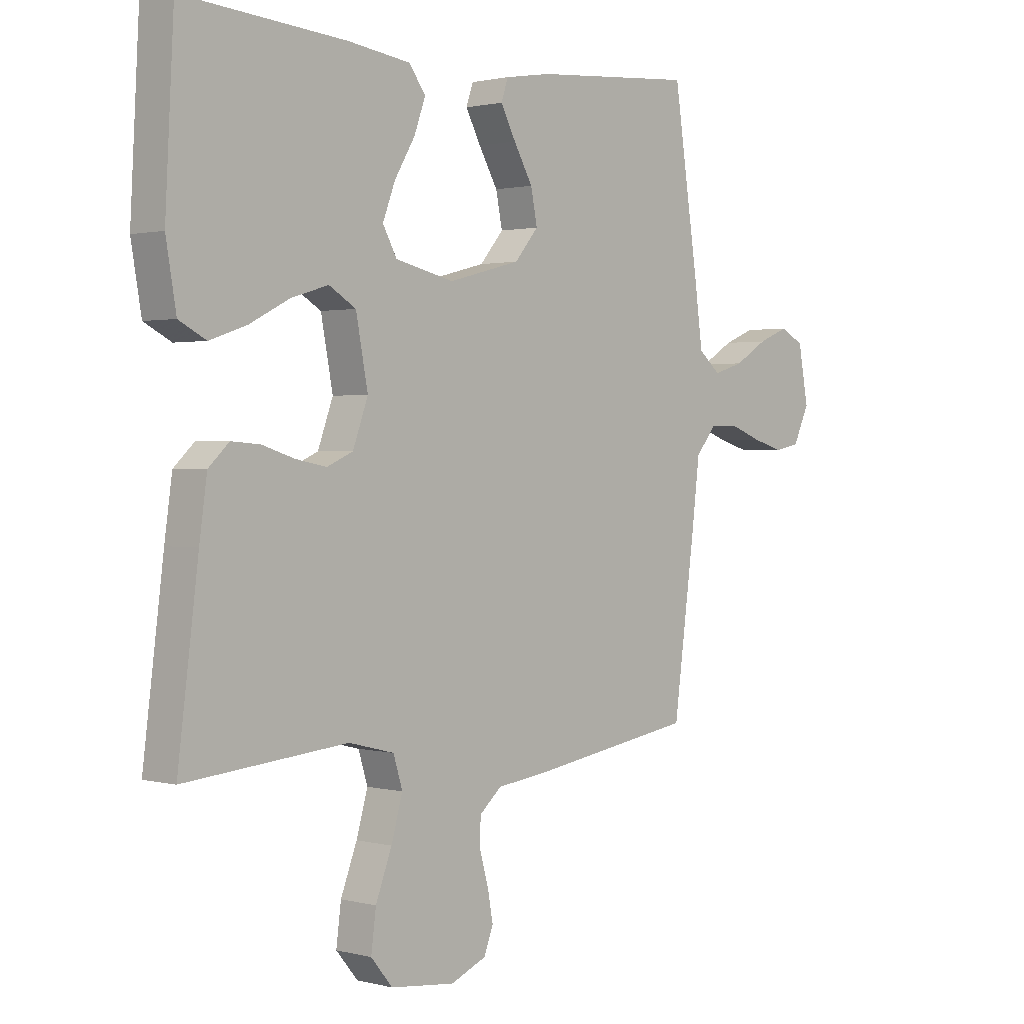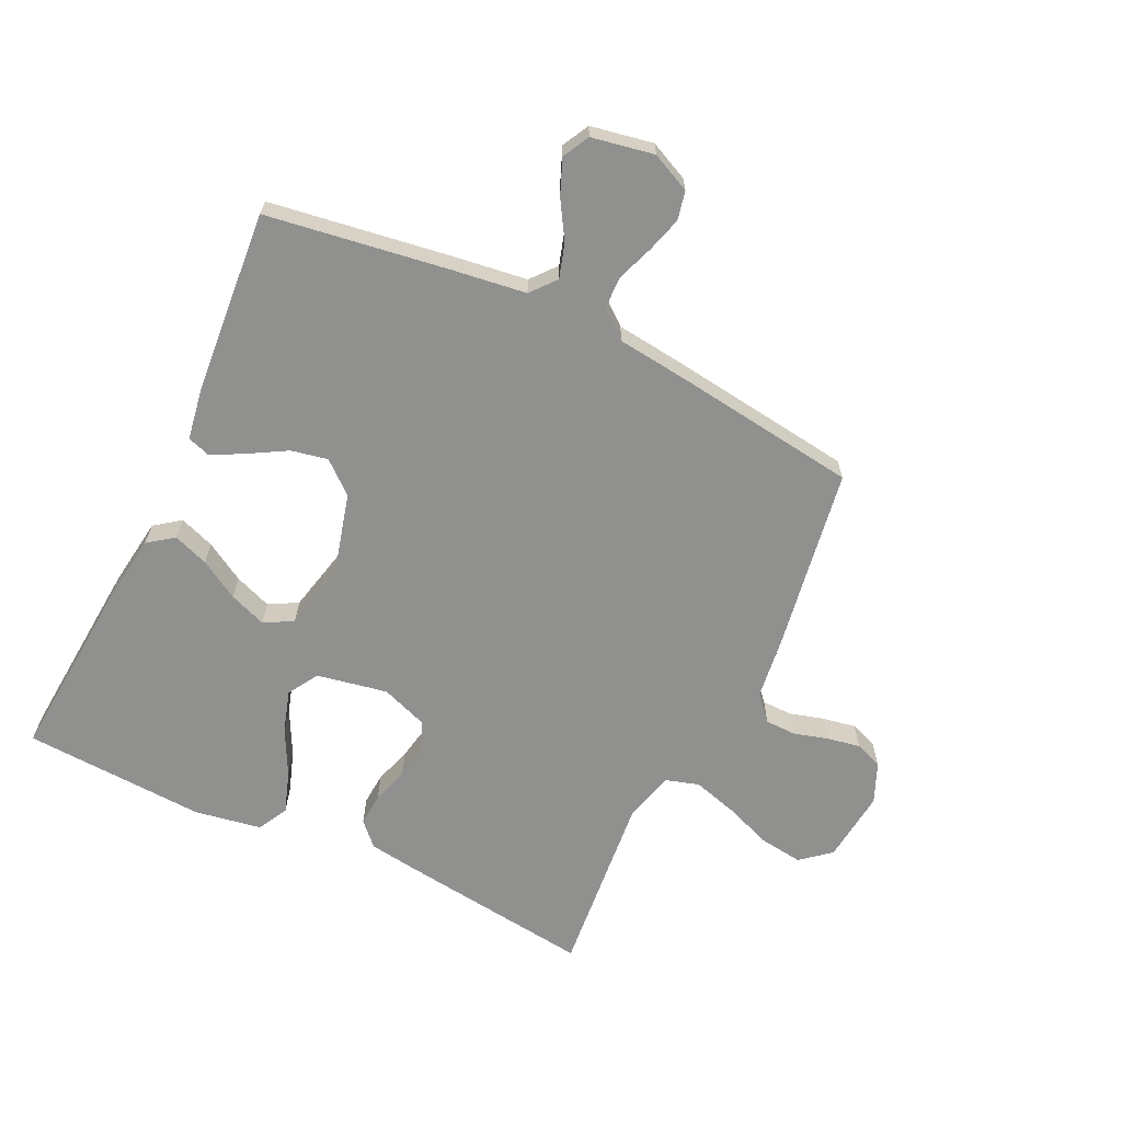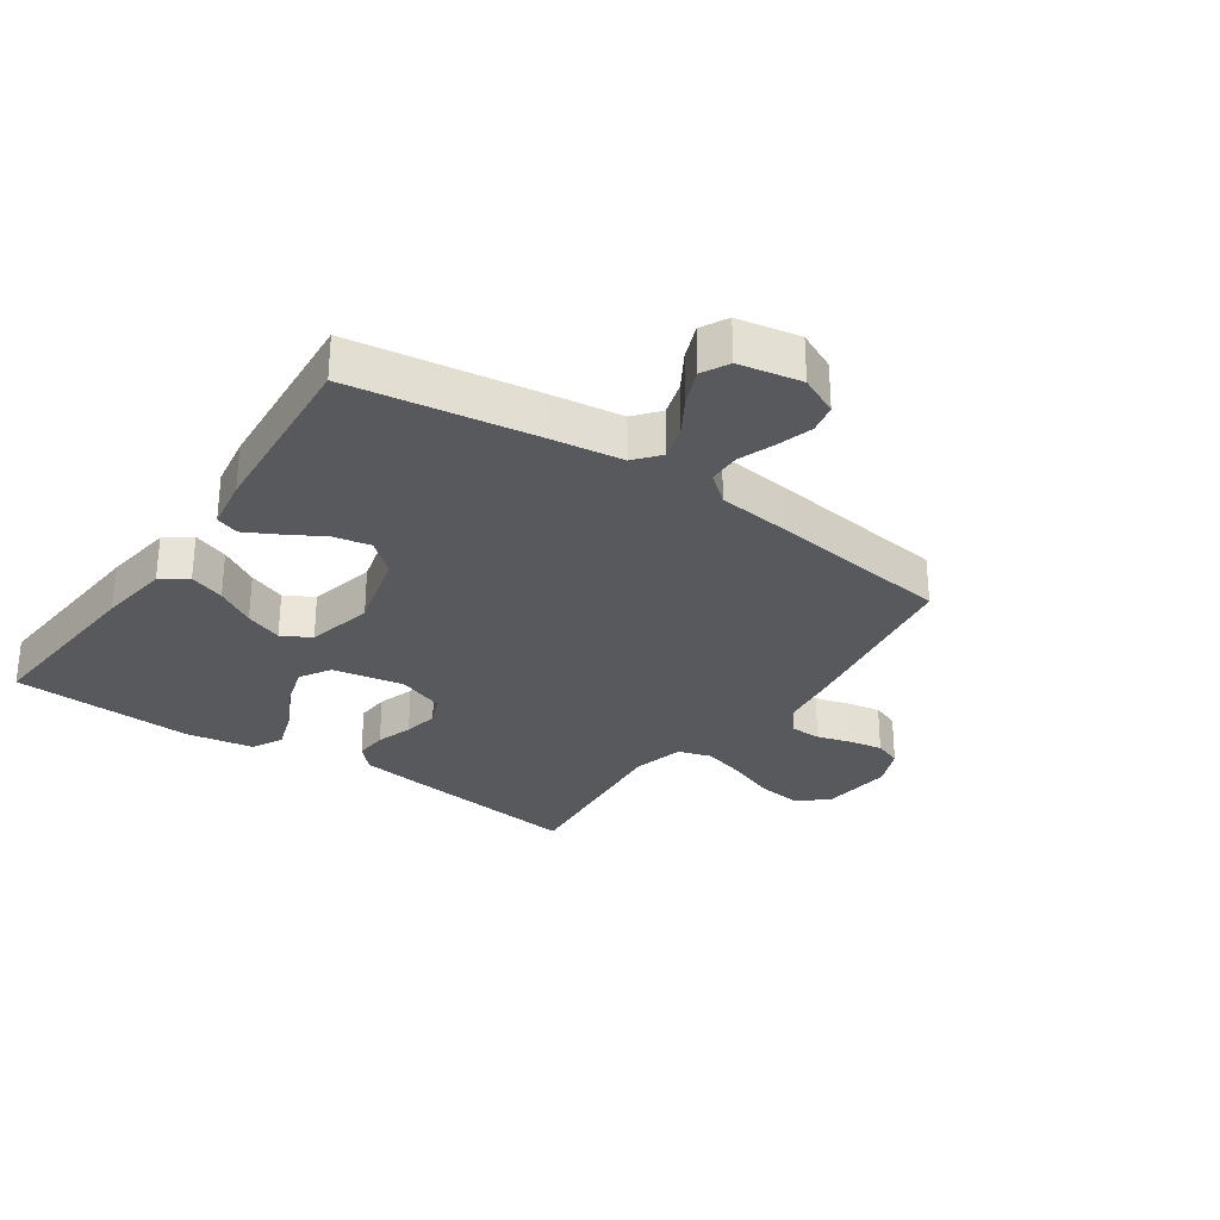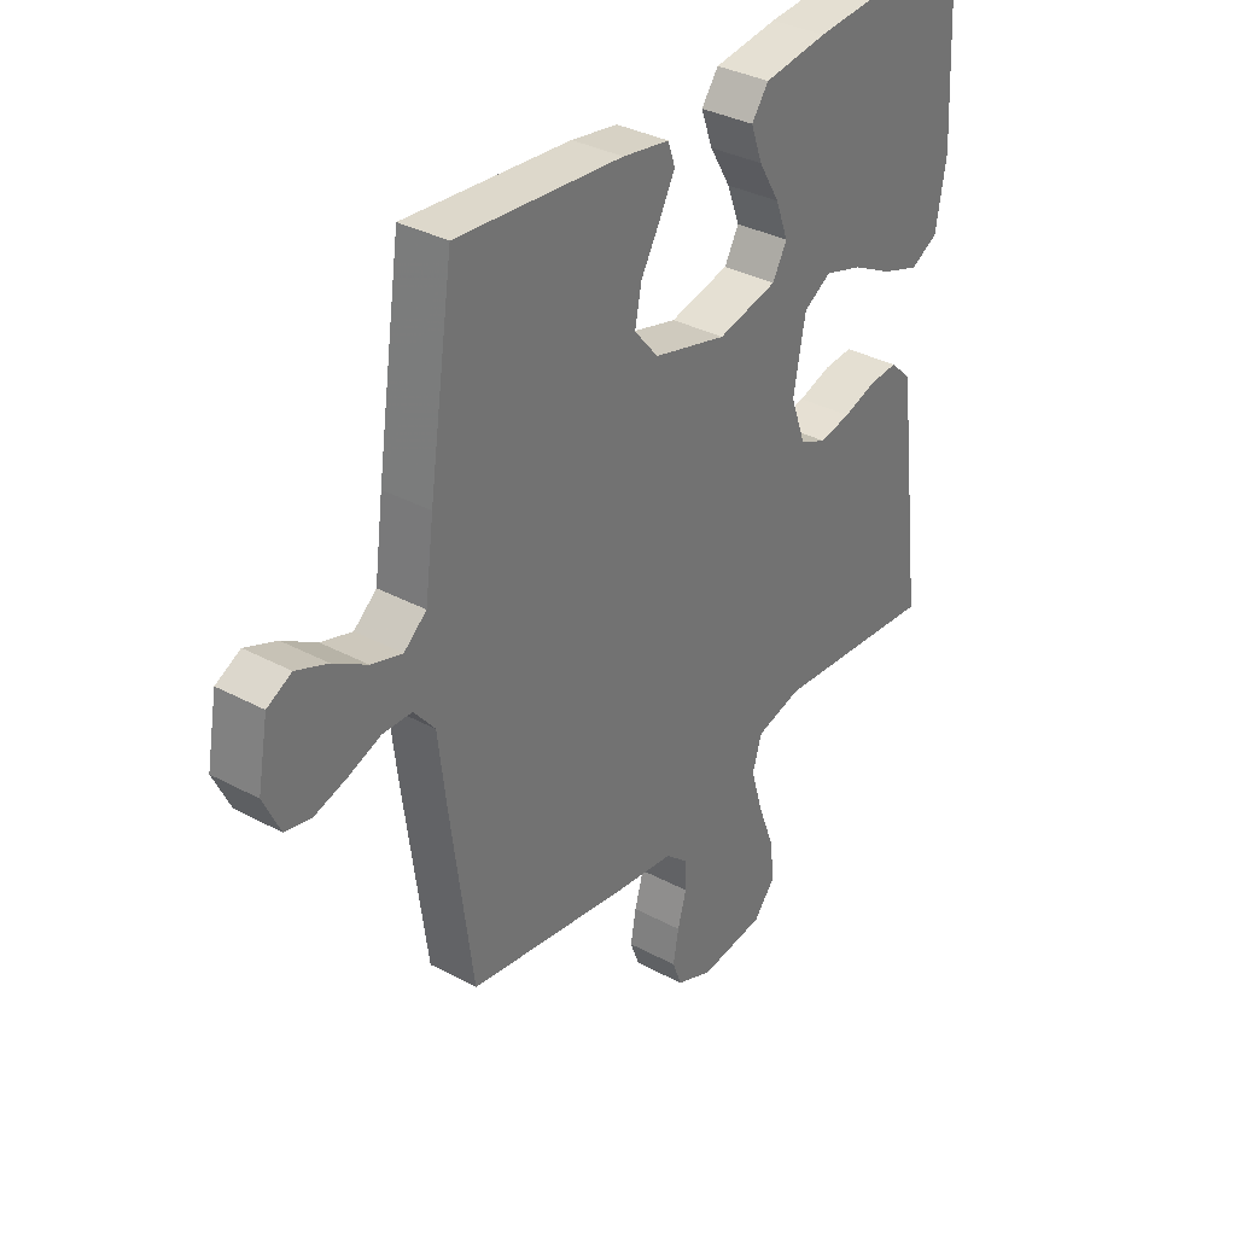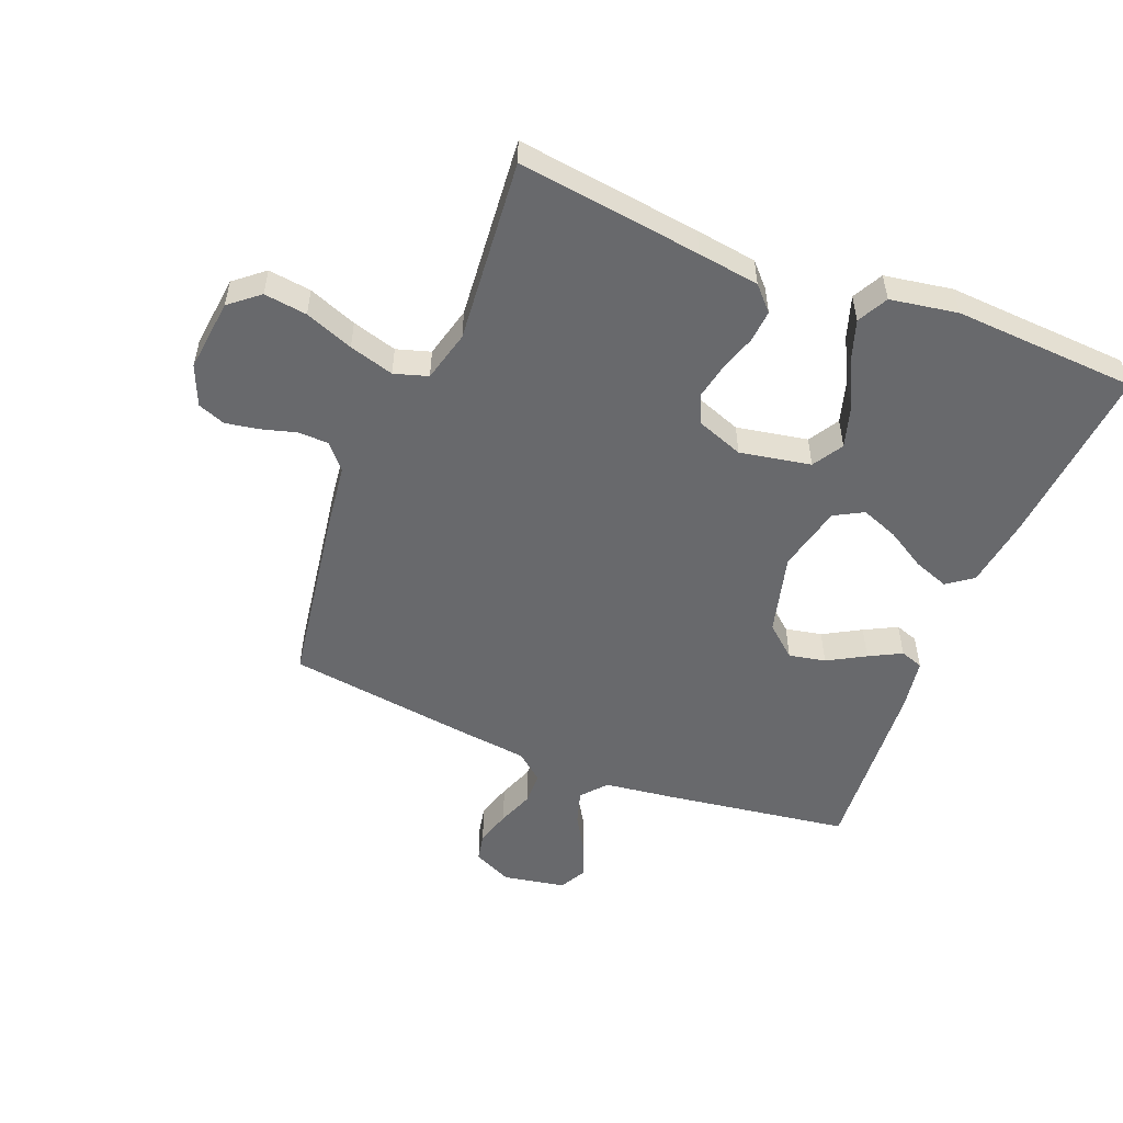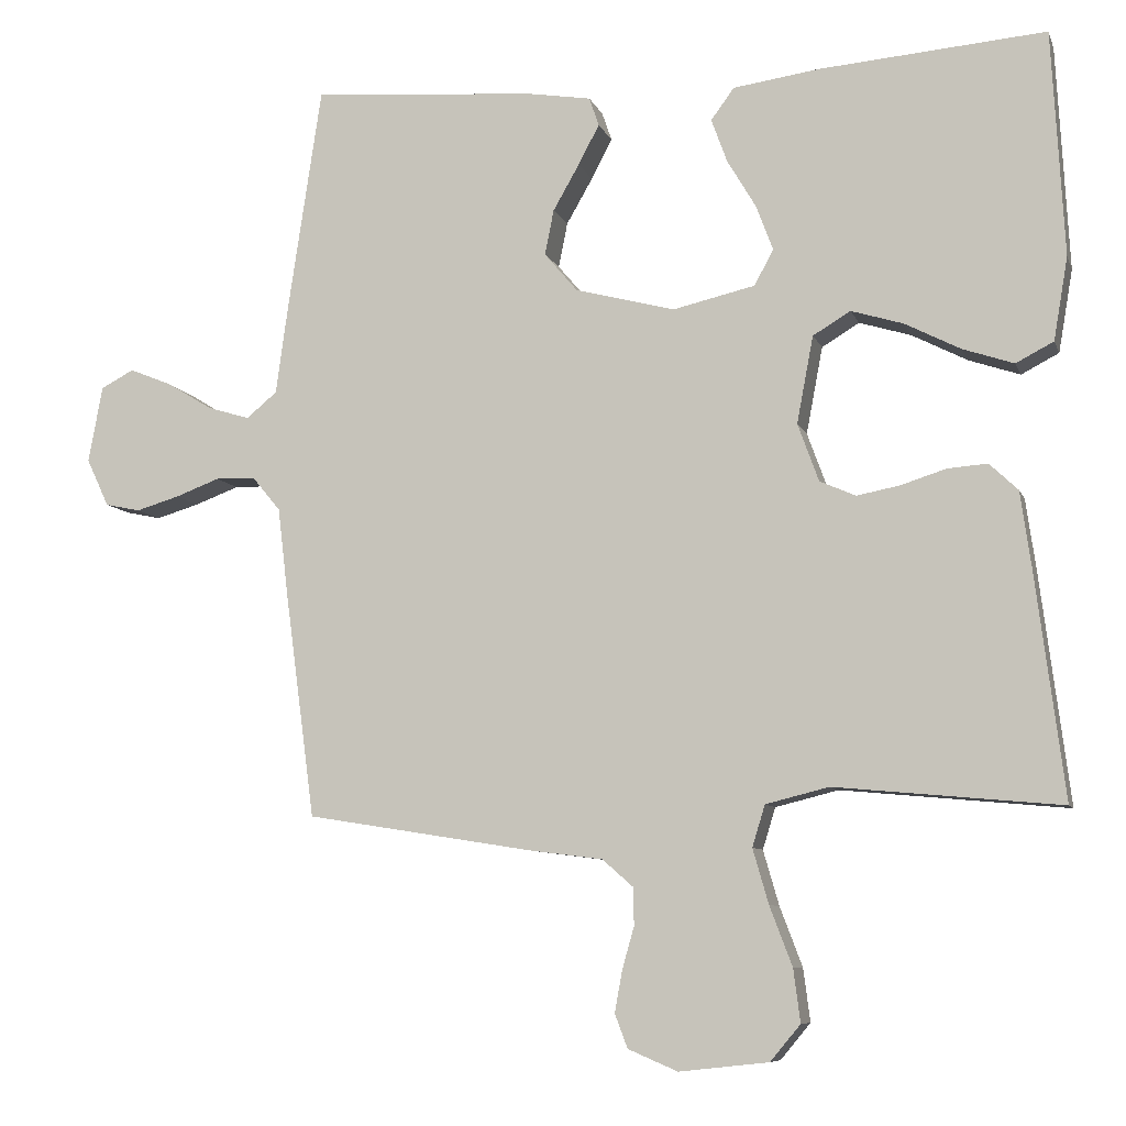
<metadata>
{"format":"obj","ext":"obj","renderer":"f3d","projection":"perspective","resolution":1024,"background":"white","views":[{"elev":1.3,"azim":-47.0,"up":"+Z"},{"elev":-65.5,"azim":64.5,"up":"+Y"},{"elev":-29.2,"azim":55.4,"up":"+Y"},{"elev":34.5,"azim":125.9,"up":"+Z"},{"elev":-52.7,"azim":-112.0,"up":"+Y"},{"elev":-8.2,"azim":-164.7,"up":"+Z"}]}
</metadata>
<code>
v -0.5 0.07 0.5
v -0.2 0.07 0.476
v -0.084 0.07 0.46
v -0.053 0.07 0.418
v -0.074 0.07 0.36
v -0.112 0.07 0.296
v -0.135 0.07 0.235
v -0.109 0.07 0.188
v 0 0.07 0.163
v 0.133 0.07 0.198
v 0.177 0.07 0.25
v 0.165 0.07 0.31
v 0.13 0.07 0.371
v 0.102 0.07 0.424
v 0.115 0.07 0.462
v 0.2 0.07 0.476
v 0.5 0.07 0.5
v 0.545 0.07 0.2
v 0.561 0.07 0.082
v 0.602 0.07 0.048
v 0.658 0.07 0.065
v 0.719 0.07 0.102
v 0.776 0.07 0.125
v 0.82 0.07 0.102
v 0.839 0.07 0
v 0.809 0.07 -0.064
v 0.762 0.07 -0.074
v 0.704 0.07 -0.057
v 0.645 0.07 -0.035
v 0.592 0.07 -0.036
v 0.554 0.07 -0.082
v 0.54 0.07 -0.2
v 0.5 0.07 -0.5
v 0.2 0.07 -0.548
v 0.099 0.07 -0.561
v 0.058 0.07 -0.597
v 0.057 0.07 -0.647
v 0.073 0.07 -0.703
v 0.083 0.07 -0.758
v 0.066 0.07 -0.803
v 0 0.07 -0.831
v -0.119 0.07 -0.818
v -0.159 0.07 -0.77
v -0.15 0.07 -0.7
v -0.12 0.07 -0.621
v -0.099 0.07 -0.548
v -0.116 0.07 -0.493
v -0.2 0.07 -0.472
v -0.5 0.07 -0.5
v -0.462 0.07 -0.2
v -0.448 0.07 -0.1
v -0.41 0.07 -0.064
v -0.357 0.07 -0.068
v -0.297 0.07 -0.087
v -0.24 0.07 -0.098
v -0.192 0.07 -0.077
v -0.164 0.07 0
v -0.186 0.07 0.116
v -0.236 0.07 0.146
v -0.305 0.07 0.125
v -0.379 0.07 0.087
v -0.447 0.07 0.064
v -0.497 0.07 0.09
v -0.516 0.07 0.2
v -0.5 0 0.5
v -0.2 0 0.476
v -0.084 0 0.46
v -0.053 0 0.418
v -0.074 0 0.36
v -0.112 0 0.296
v -0.135 0 0.235
v -0.109 0 0.188
v 0 0 0.163
v 0.133 0 0.198
v 0.177 0 0.25
v 0.165 0 0.31
v 0.13 0 0.371
v 0.102 0 0.424
v 0.115 0 0.462
v 0.2 0 0.476
v 0.5 0 0.5
v 0.545 0 0.2
v 0.561 0 0.082
v 0.602 0 0.048
v 0.658 0 0.065
v 0.719 0 0.102
v 0.776 0 0.125
v 0.82 0 0.102
v 0.839 0 0
v 0.809 0 -0.064
v 0.762 0 -0.074
v 0.704 0 -0.057
v 0.645 0 -0.035
v 0.592 0 -0.036
v 0.554 0 -0.082
v 0.54 0 -0.2
v 0.5 0 -0.5
v 0.2 0 -0.548
v 0.099 0 -0.561
v 0.058 0 -0.597
v 0.057 0 -0.647
v 0.073 0 -0.703
v 0.083 0 -0.758
v 0.066 0 -0.803
v 0 0 -0.831
v -0.119 0 -0.818
v -0.159 0 -0.77
v -0.15 0 -0.7
v -0.12 0 -0.621
v -0.099 0 -0.548
v -0.116 0 -0.493
v -0.2 0 -0.472
v -0.5 0 -0.5
v -0.462 0 -0.2
v -0.448 0 -0.1
v -0.41 0 -0.064
v -0.357 0 -0.068
v -0.297 0 -0.087
v -0.24 0 -0.098
v -0.192 0 -0.077
v -0.164 0 0
v -0.186 0 0.116
v -0.236 0 0.146
v -0.305 0 0.125
v -0.379 0 0.087
v -0.447 0 0.064
v -0.497 0 0.09
v -0.516 0 0.2
f 60 61 62 63
f 59 60 63 64
f 51 52 53 54
f 51 54 55
f 48 49 50 51
f 47 48 51 55
f 42 43 44 45
f 42 45 46
f 41 42 46
f 40 41 46 47
f 37 38 39 40
f 32 33 34 35
f 31 32 35
f 30 31 35 36
f 26 27 28 29
f 24 25 26 29
f 24 29 30
f 21 22 23 24
f 20 21 24 30
f 19 20 30 36
f 17 18 19 36
f 12 13 14 15
f 12 15 16 17
f 3 4 5 6
f 3 6 7
f 2 3 7
f 59 64 1 2
f 58 59 2 7
f 57 58 7 8
f 40 47 55 56
f 37 40 56 57
f 36 37 57 8
f 11 12 17
f 10 11 17 36
f 9 10 36
f 8 9 36
f 127 126 125 124
f 128 127 124 123
f 118 117 116 115
f 119 118 115
f 115 114 113 112
f 119 115 112 111
f 109 108 107 106
f 110 109 106
f 110 106 105
f 111 110 105 104
f 104 103 102 101
f 99 98 97 96
f 99 96 95
f 100 99 95 94
f 93 92 91 90
f 93 90 89 88
f 94 93 88
f 88 87 86 85
f 94 88 85 84
f 100 94 84 83
f 100 83 82 81
f 79 78 77 76
f 81 80 79 76
f 70 69 68 67
f 71 70 67
f 71 67 66
f 66 65 128 123
f 71 66 123 122
f 72 71 122 121
f 120 119 111 104
f 121 120 104 101
f 72 121 101 100
f 81 76 75
f 100 81 75 74
f 100 74 73
f 100 73 72
f 1 65 66 2
f 2 66 67 3
f 3 67 68 4
f 4 68 69 5
f 5 69 70 6
f 6 70 71 7
f 7 71 72 8
f 8 72 73 9
f 9 73 74 10
f 10 74 75 11
f 11 75 76 12
f 12 76 77 13
f 13 77 78 14
f 14 78 79 15
f 15 79 80 16
f 16 80 81 17
f 17 81 82 18
f 18 82 83 19
f 19 83 84 20
f 20 84 85 21
f 21 85 86 22
f 22 86 87 23
f 23 87 88 24
f 24 88 89 25
f 25 89 90 26
f 26 90 91 27
f 27 91 92 28
f 28 92 93 29
f 29 93 94 30
f 30 94 95 31
f 31 95 96 32
f 32 96 97 33
f 33 97 98 34
f 34 98 99 35
f 35 99 100 36
f 36 100 101 37
f 37 101 102 38
f 38 102 103 39
f 39 103 104 40
f 40 104 105 41
f 41 105 106 42
f 42 106 107 43
f 43 107 108 44
f 44 108 109 45
f 45 109 110 46
f 46 110 111 47
f 47 111 112 48
f 48 112 113 49
f 49 113 114 50
f 50 114 115 51
f 51 115 116 52
f 52 116 117 53
f 53 117 118 54
f 54 118 119 55
f 55 119 120 56
f 56 120 121 57
f 57 121 122 58
f 58 122 123 59
f 59 123 124 60
f 60 124 125 61
f 61 125 126 62
f 62 126 127 63
f 63 127 128 64
f 64 128 65 1

</code>
